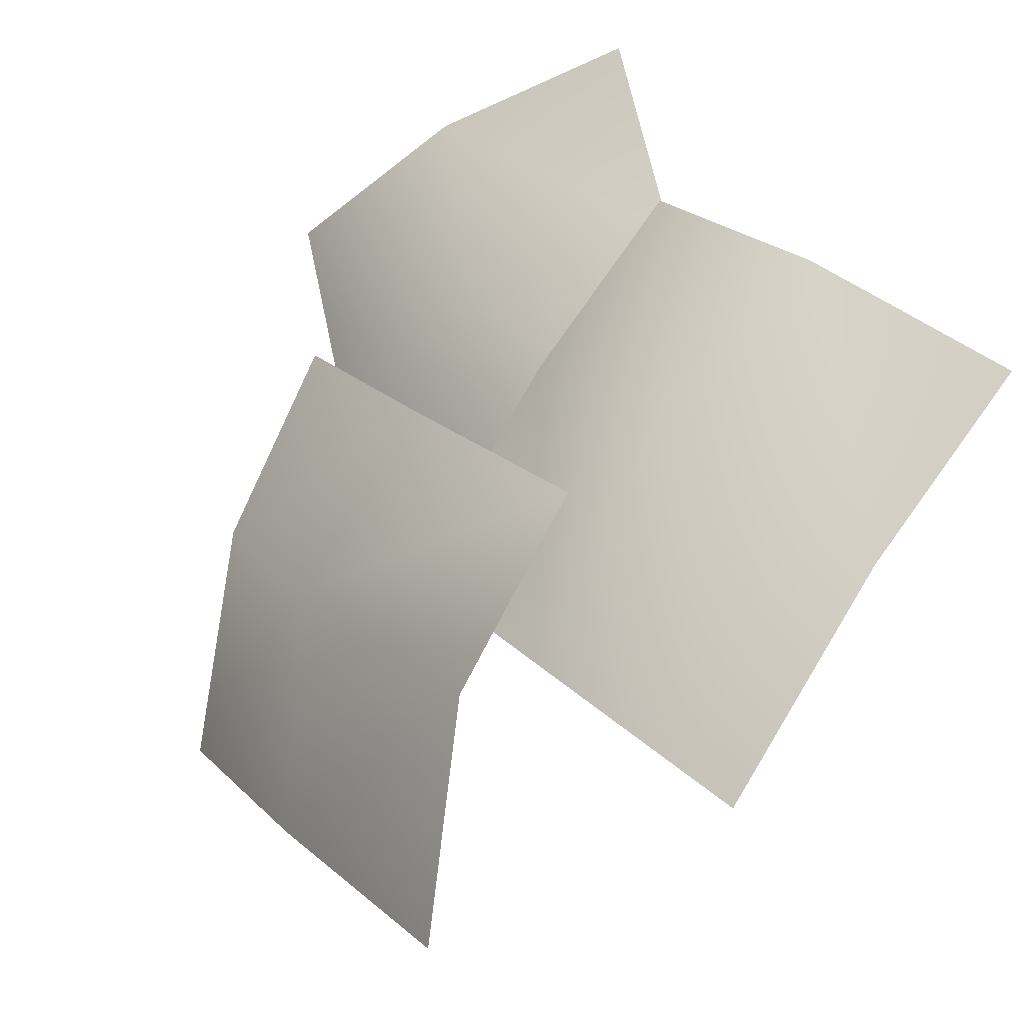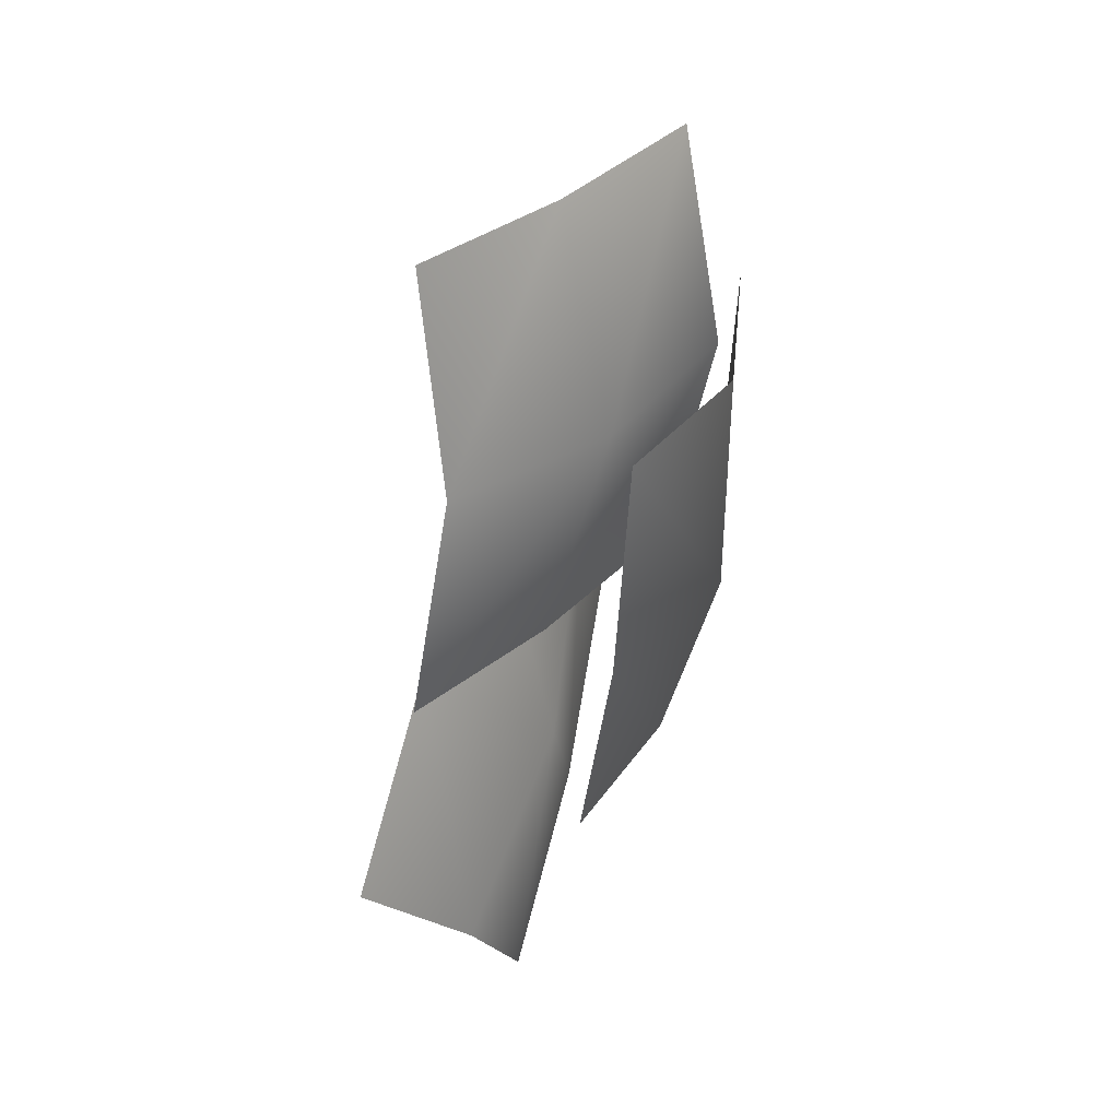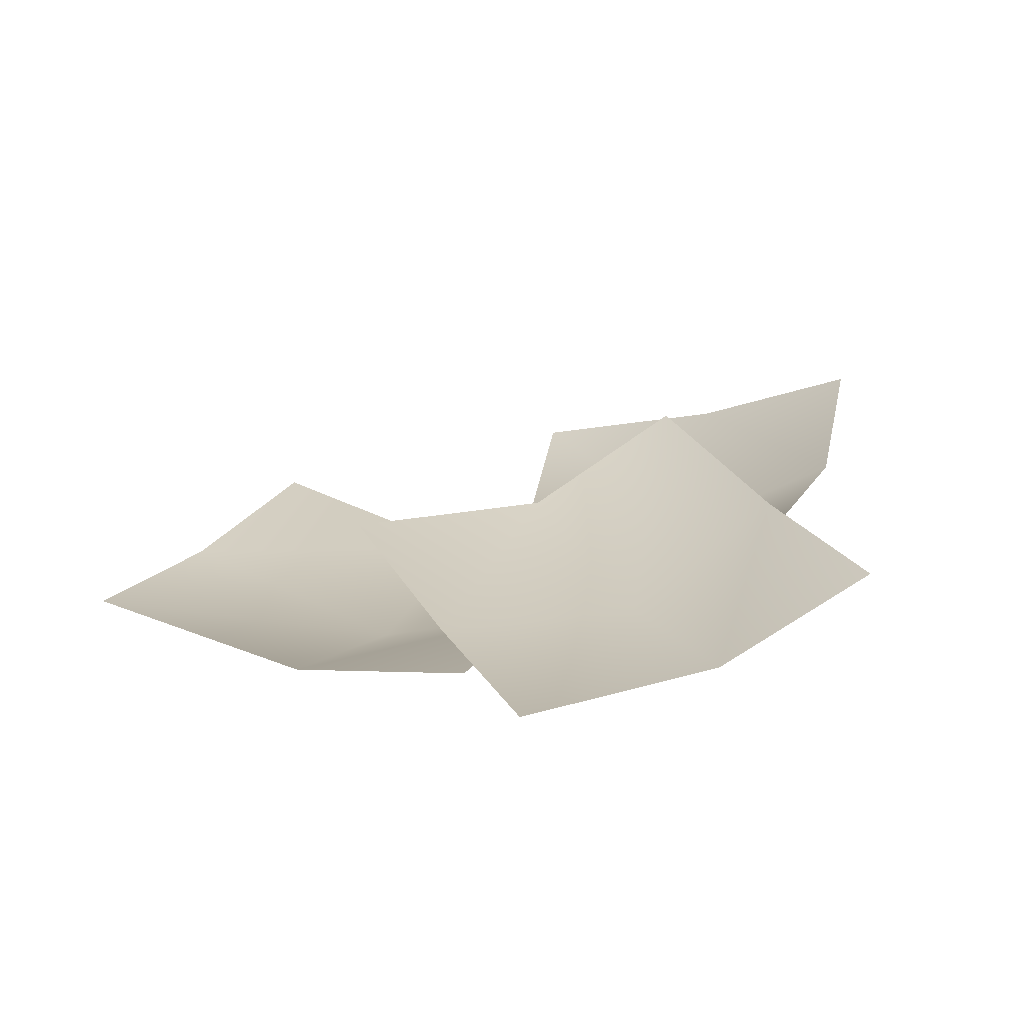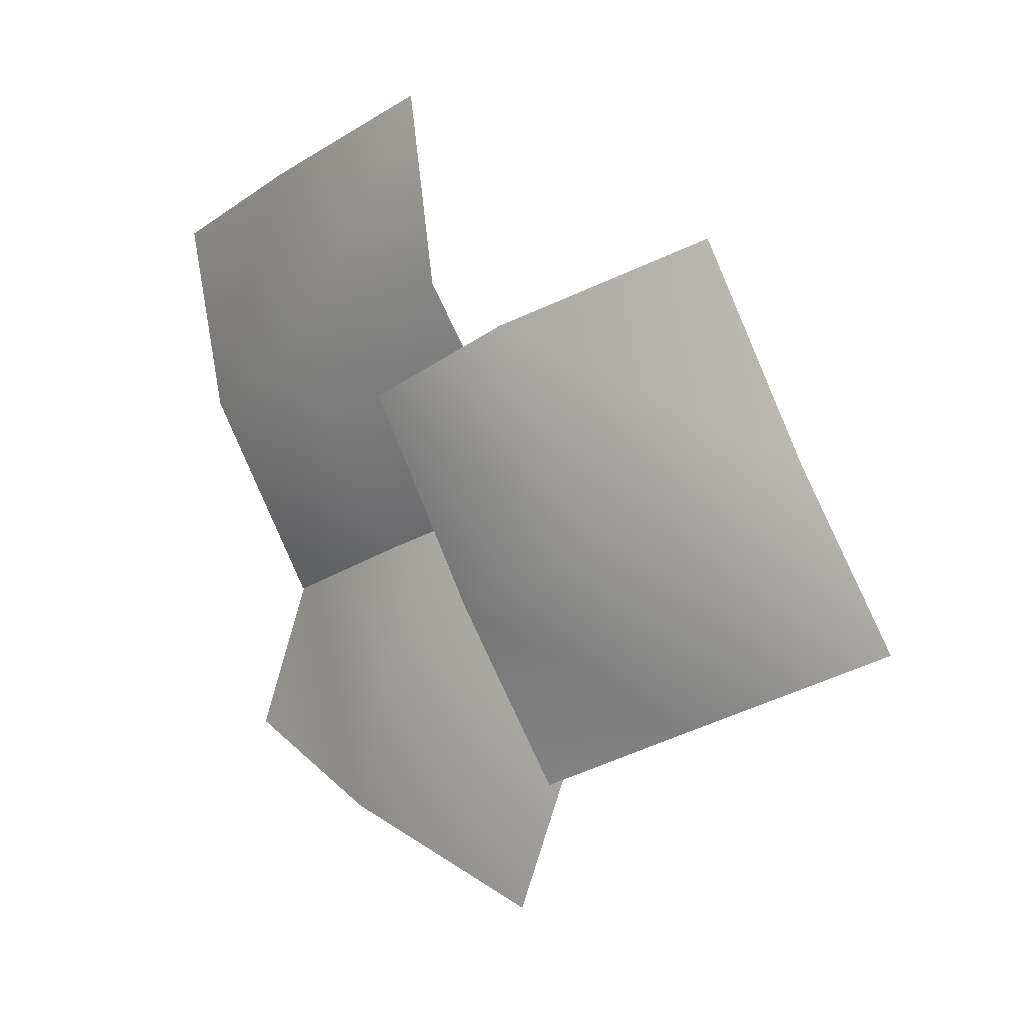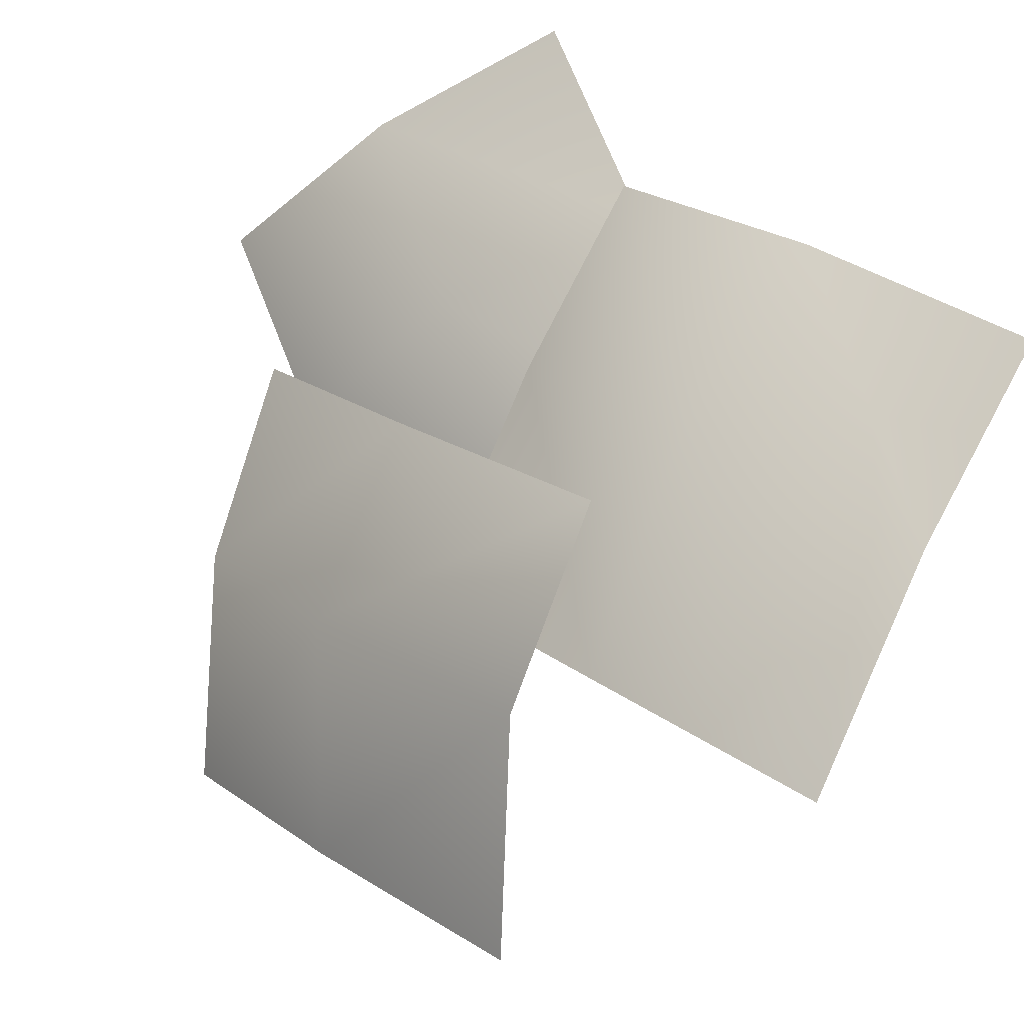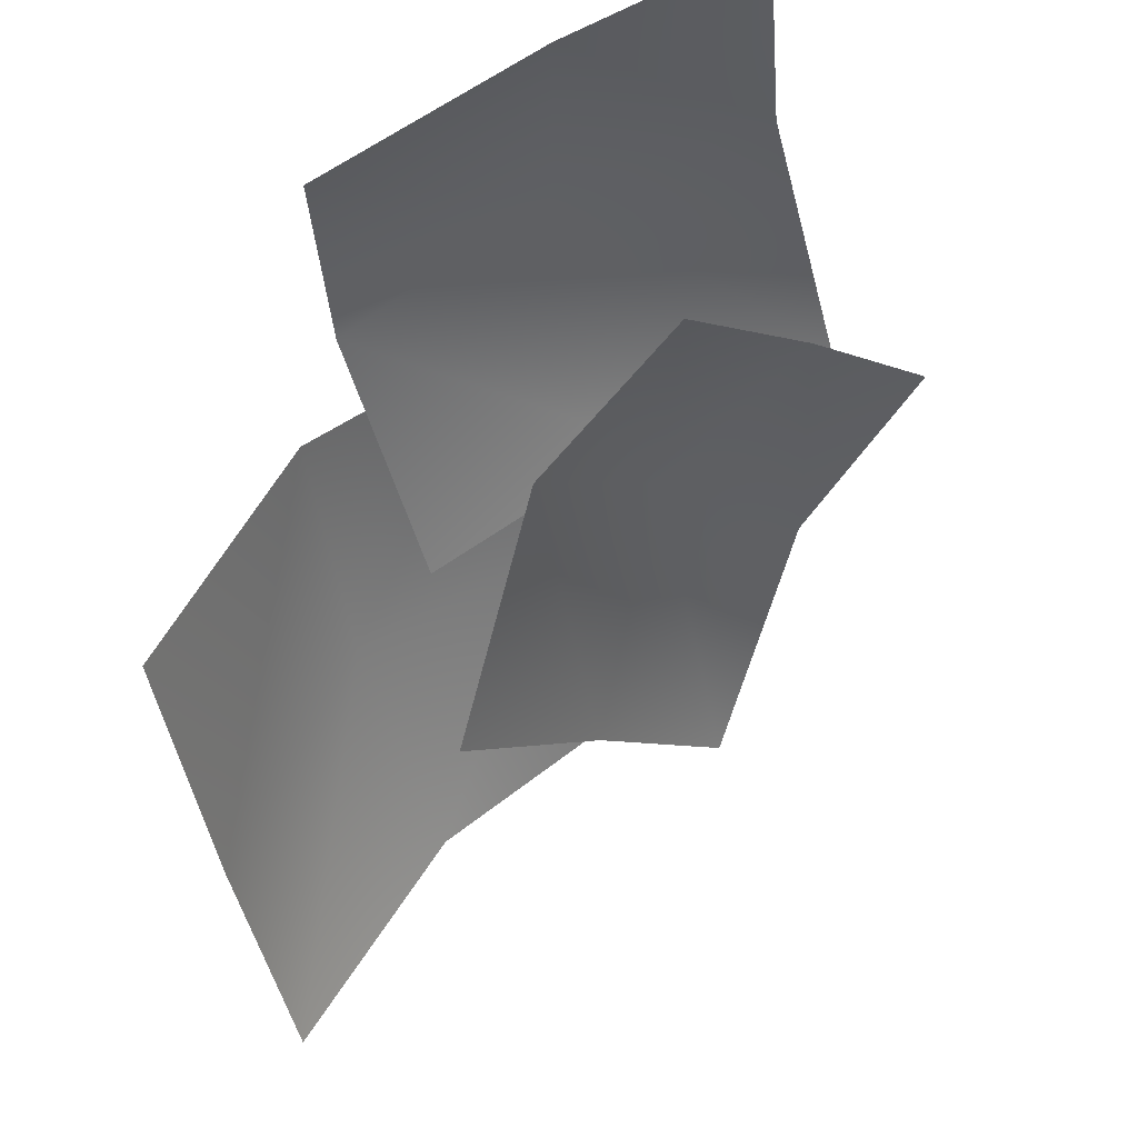
<metadata>
{"format":"obj","ext":"obj","renderer":"f3d","projection":"perspective","resolution":1024,"background":"white","views":[{"elev":47.8,"azim":-32.5,"up":"+Y"},{"elev":13.4,"azim":162.4,"up":"+Z"},{"elev":-59.0,"azim":54.1,"up":"+Z"},{"elev":-3.2,"azim":-101.6,"up":"+Z"},{"elev":51.9,"azim":-42.1,"up":"+Y"},{"elev":-20.7,"azim":13.3,"up":"+Y"}]}
</metadata>
<code>
v 44 121 -135
v 38 -19 -421
v -30 -62 -240
v 38 -19 -421
v 44 121 -135
v 131 143 -317
v 187 192 -48
v 131 143 -317
v 44 121 -135
v 131 143 -317
v 187 192 -48
v 256 236 -229
v -10 42 74
v -30 -62 -240
v -93 -131 -29
v -30 -62 -240
v -10 42 74
v 44 121 -135
v 124 123 162
v 44 121 -135
v -10 42 74
v 44 121 -135
v 124 123 162
v 187 192 -48
v 28 235 164
v 197 200 -78
v 51 117 -36
v 197 200 -78
v 28 235 164
v 190 295 129
v 75 240 367
v 190 295 129
v 28 235 164
v 190 295 129
v 75 240 367
v 221 324 326
v -120 106 221
v 51 117 -36
v -105 -1 17
v 51 117 -36
v -120 106 221
v 28 235 164
v -80 122 421
v 28 235 164
v -120 106 221
v 28 235 164
v -80 122 421
v 75 240 367
v -182 -35 -45
v -252 -324 -150
v -256 -233 34
v -252 -324 -150
v -182 -35 -45
v -159 -145 -227
v -36 57 -101
v -159 -145 -227
v -182 -35 -45
v -159 -145 -227
v -36 57 -101
v -32 -33 -286
v -160 45 175
v -256 -233 34
v -242 -144 254
v -256 -233 34
v -160 45 175
v -182 -35 -45
v -23 146 118
v -182 -35 -45
v -160 45 175
v -182 -35 -45
v -23 146 118
v -36 57 -101
f 1 2 3
f 4 5 6
f 7 8 9
f 10 11 12
f 13 14 15
f 16 17 18
f 19 20 21
f 22 23 24
f 25 26 27
f 28 29 30
f 31 32 33
f 34 35 36
f 37 38 39
f 40 41 42
f 43 44 45
f 46 47 48
f 49 50 51
f 52 53 54
f 55 56 57
f 58 59 60
f 61 62 63
f 64 65 66
f 67 68 69
f 70 71 72

</code>
